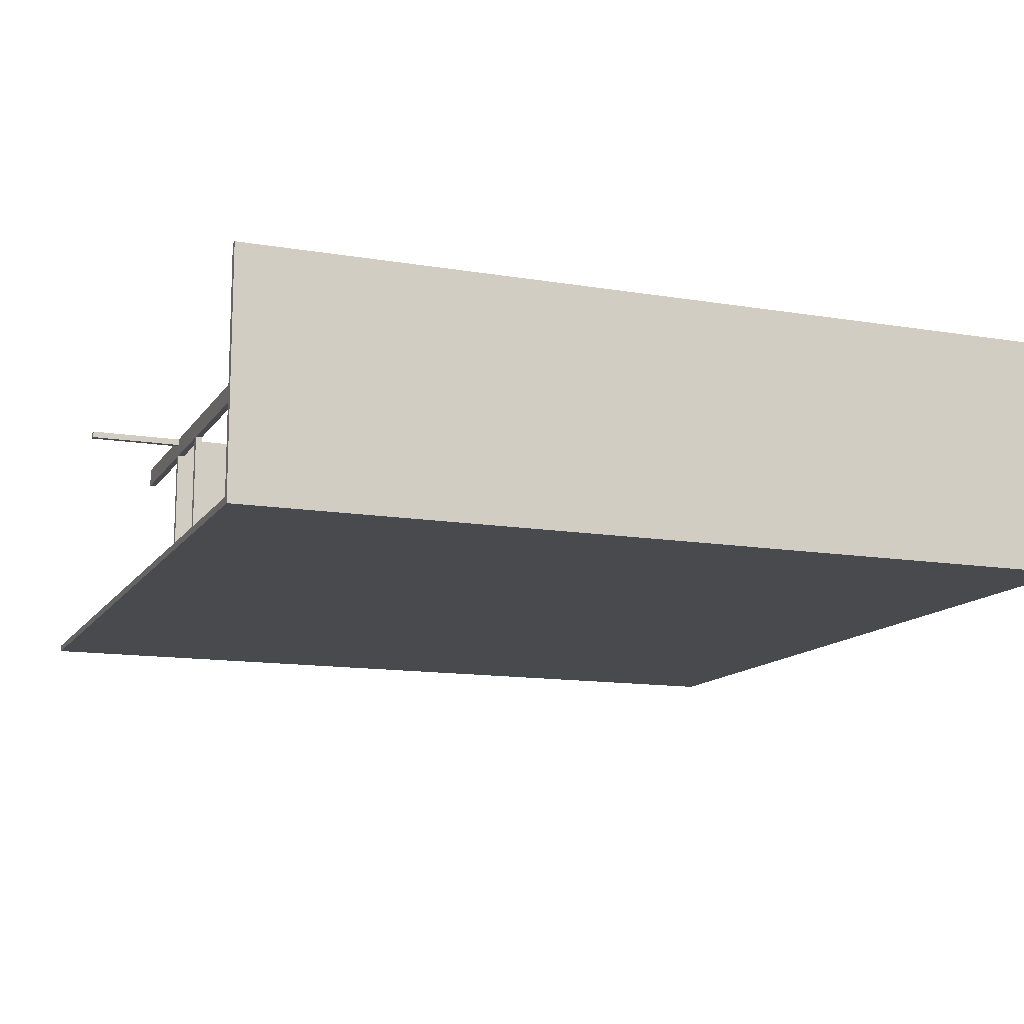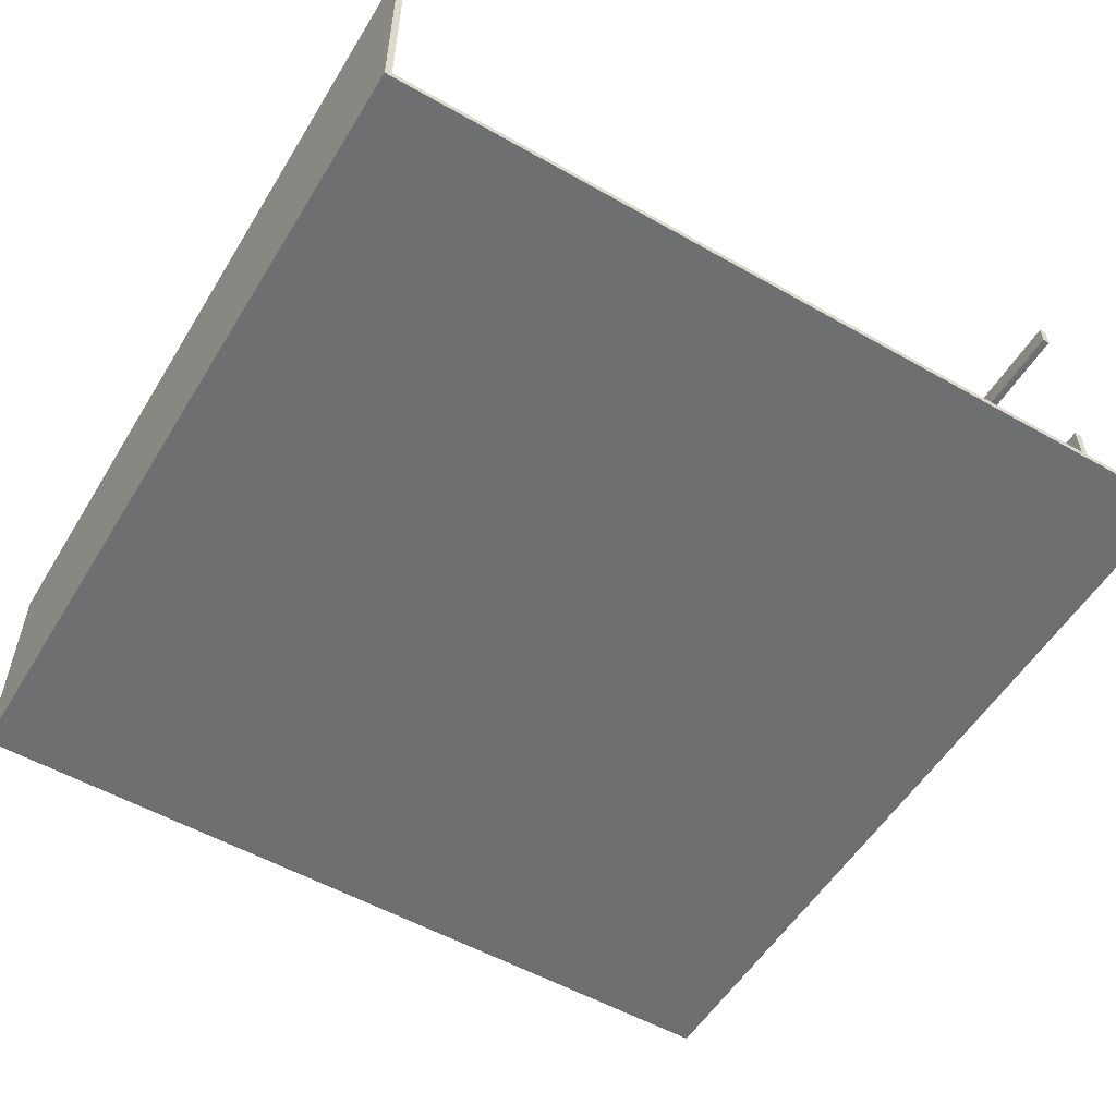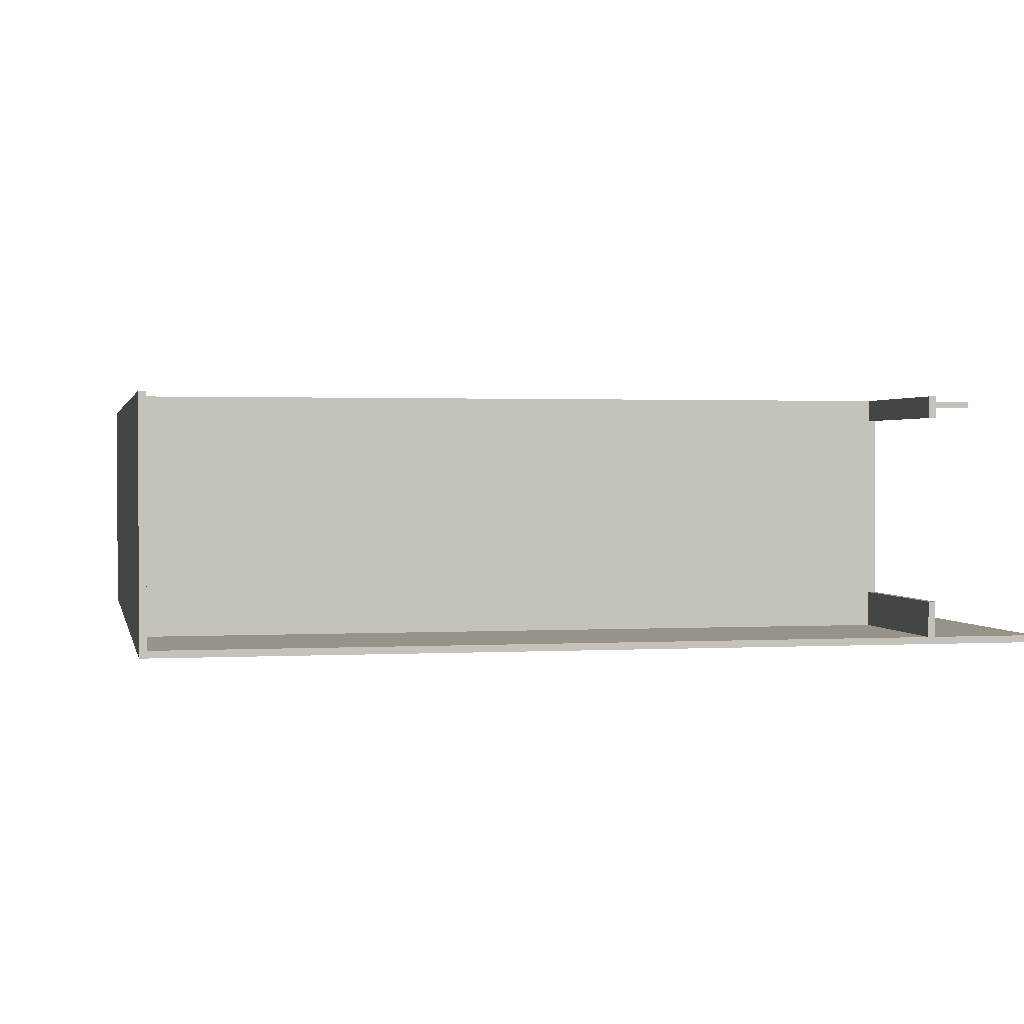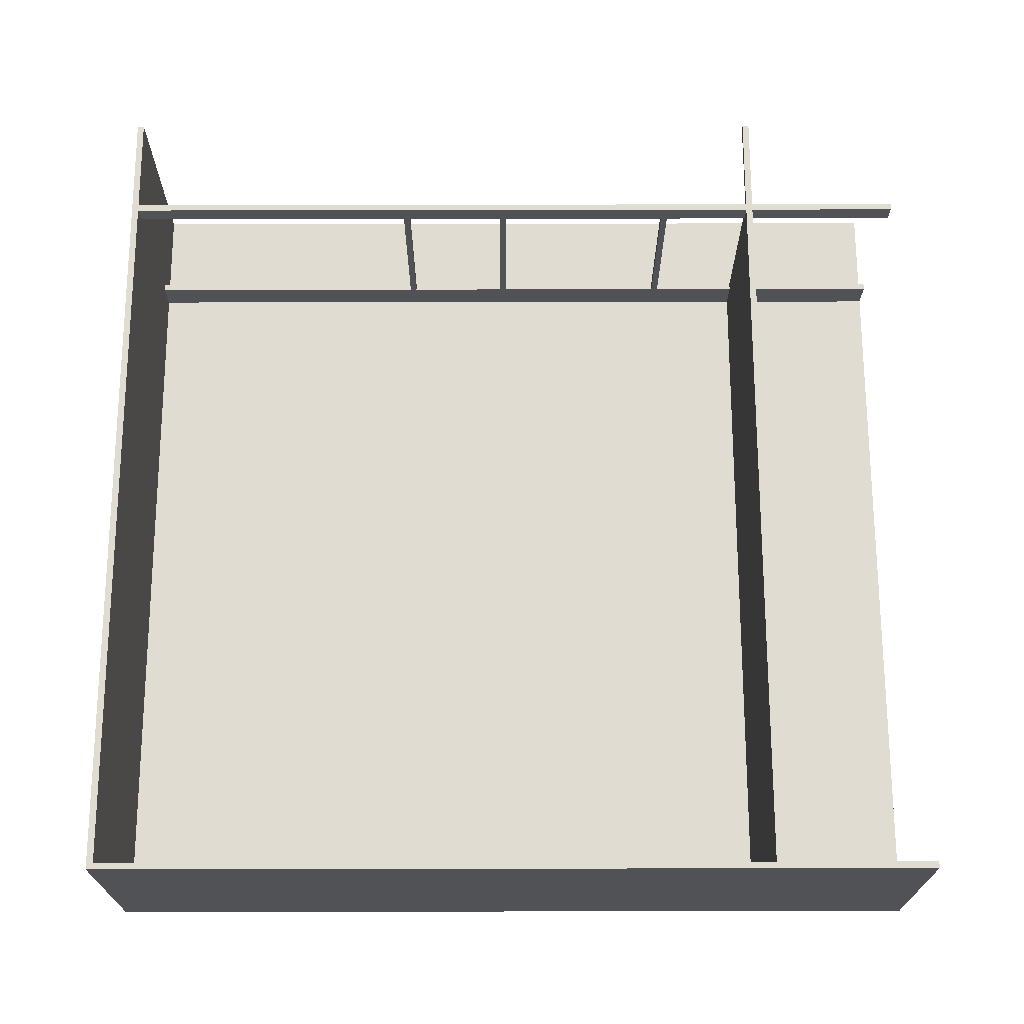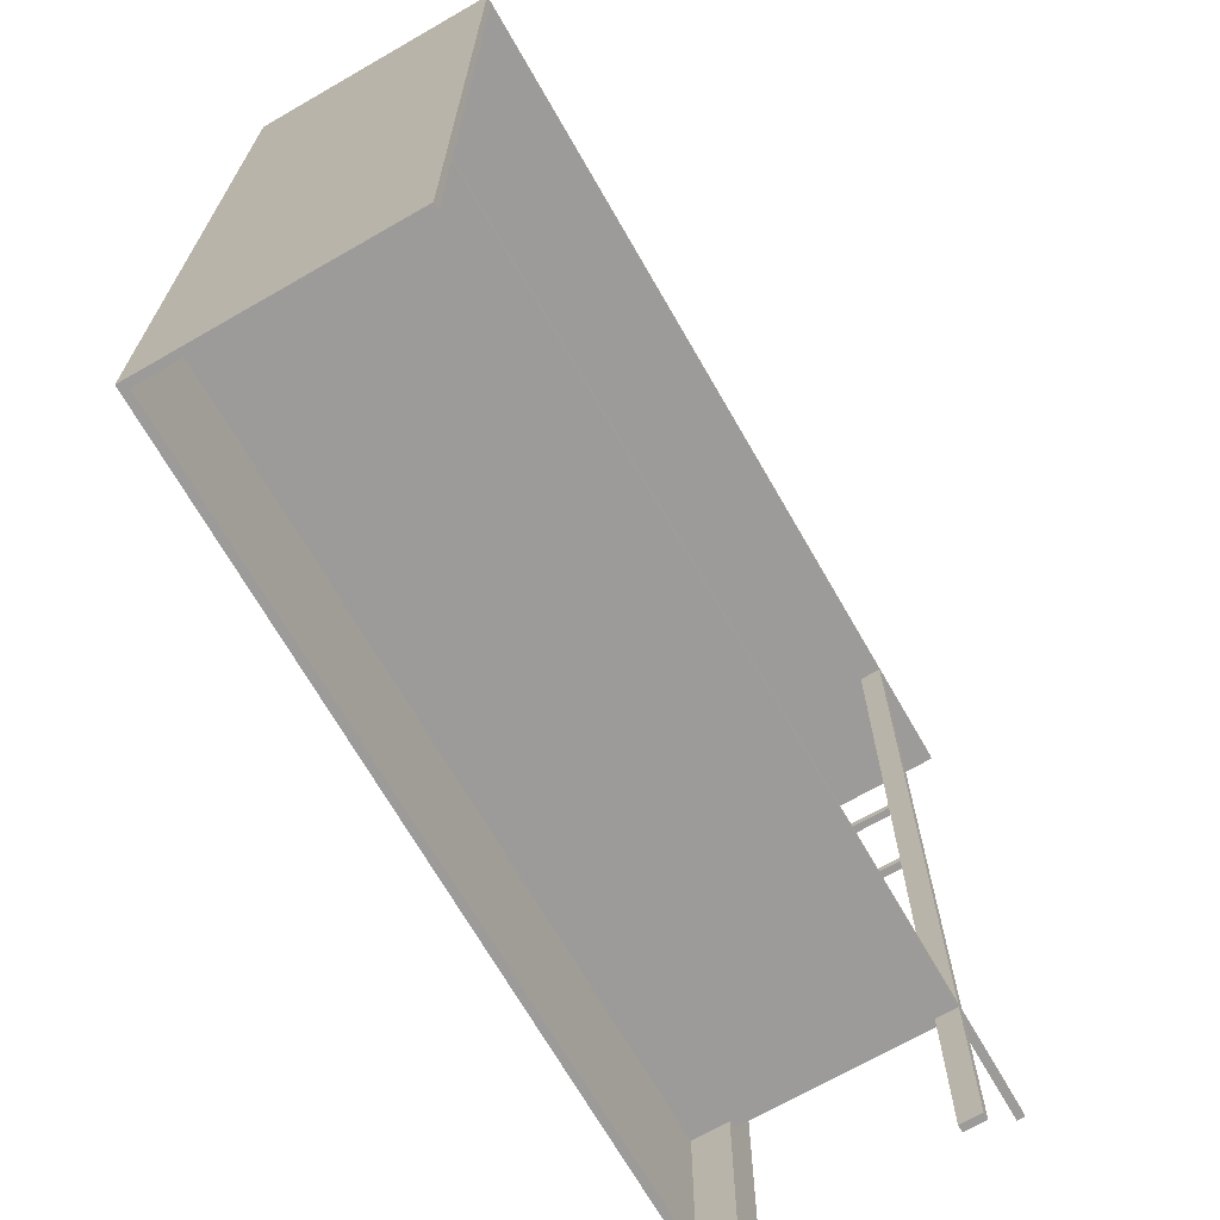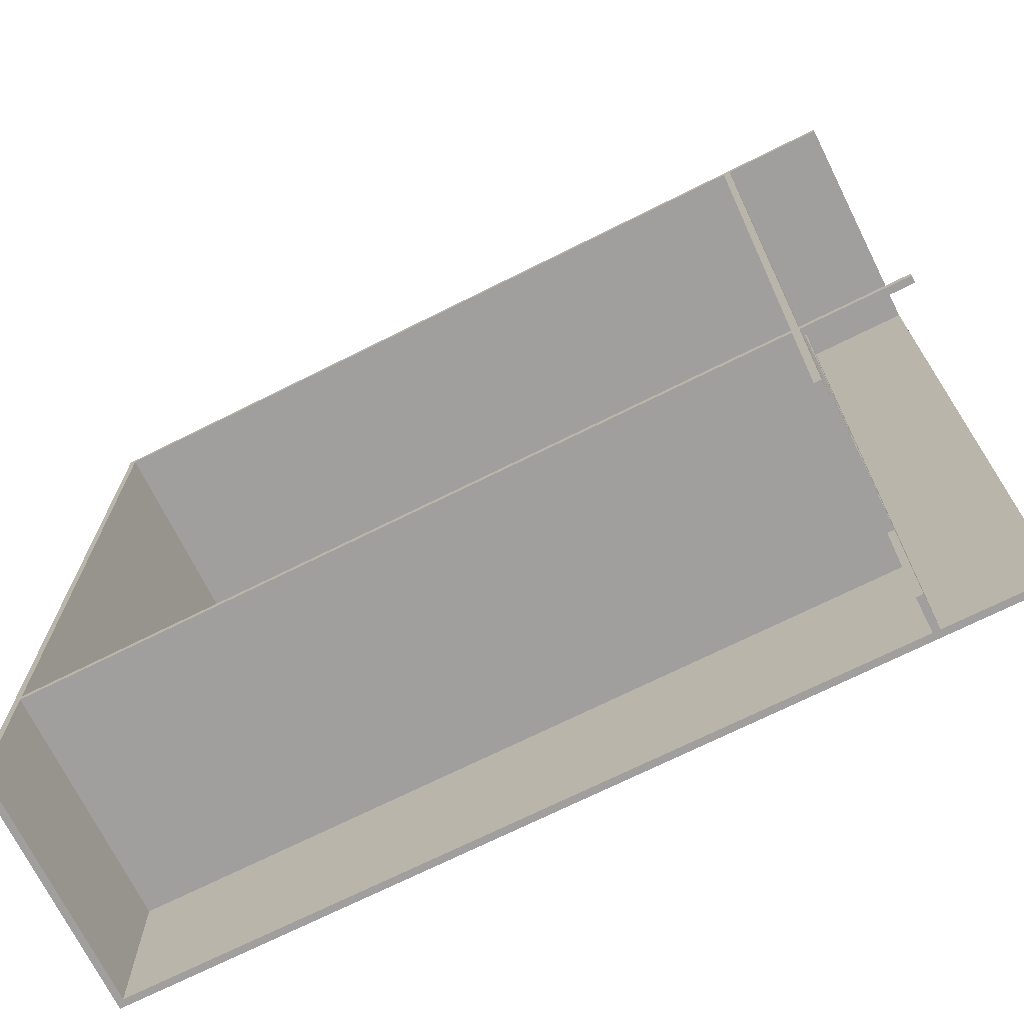
<metadata>
{"format":"obj","ext":"obj","renderer":"f3d","projection":"perspective","resolution":1024,"background":"white","views":[{"elev":-12.9,"azim":-21.1,"up":"+Y"},{"elev":-54.6,"azim":149.0,"up":"+Y"},{"elev":1.3,"azim":168.2,"up":"+Y"},{"elev":69.1,"azim":89.9,"up":"+Y"},{"elev":-69.7,"azim":119.9,"up":"+Z"},{"elev":-71.4,"azim":-153.5,"up":"+Z"}]}
</metadata>
<code>
v -63 0 63
v -63 0 -63
v -63 1 63
v -63 1 62
v -63 1 -63
v -63 34 -39
v -63 34 -40
v -63 35 63
v -63 35 62
v -63 35 -39
v -63 35 -40
v -48 1 62
v -48 1 -63
v -48 6 62
v -48 6 18
v -48 6 17
v -48 6 2
v -48 6 1
v -48 6 -25
v -48 6 -26
v -48 6 -39
v -48 6 -40
v -48 6 -63
v -48 32 62
v -48 32 18
v -48 32 17
v -48 32 2
v -48 32 1
v -48 32 -25
v -48 32 -26
v -48 32 -39
v -48 32 -40
v -48 32 -63
v -48 34 -39
v -48 34 -40
v -48 35 62
v -48 35 -39
v -48 35 -40
v -48 35 -63
v 62 1 62
v 62 1 -39
v 62 1 -40
v 62 1 -63
v 62 35 62
v 62 35 -39
v 62 35 -40
v 62 35 -63
v -47 1 62
v -47 1 -39
v -47 1 -40
v -47 1 -63
v -47 6 62
v -47 6 18
v -47 6 17
v -47 6 2
v -47 6 1
v -47 6 -25
v -47 6 -26
v -47 6 -39
v -47 6 -40
v -47 6 -63
v -47 32 62
v -47 32 18
v -47 32 17
v -47 32 2
v -47 32 1
v -47 32 -25
v -47 32 -26
v -47 32 -39
v -47 32 -40
v -47 32 -63
v -47 35 62
v -47 35 -39
v -47 35 -40
v -47 35 -63
v 63 0 63
v 63 0 -63
v 63 1 63
v 63 1 -63
v 63 35 63
v 63 35 -63
v -63 0 63
v -63 1 63
v -63 35 63
v 63 0 63
v 63 1 63
v 63 35 63
v -48 6 18
v -48 32 18
v -47 6 18
v -47 32 18
v -48 6 2
v -48 32 2
v -47 6 2
v -47 32 2
v -48 6 -25
v -48 32 -25
v -47 6 -25
v -47 32 -25
v -63 34 -39
v -63 35 -39
v -48 6 -39
v -48 32 -39
v -48 34 -39
v -48 35 -39
v -47 1 -39
v -47 6 -39
v -47 32 -39
v -47 35 -39
v 62 1 -39
v 62 35 -39
v -63 1 62
v -63 35 62
v -48 1 62
v -48 6 62
v -48 32 62
v -48 35 62
v -47 1 62
v -47 6 62
v -47 32 62
v -47 35 62
v 62 1 62
v 62 35 62
v -48 6 17
v -48 32 17
v -47 6 17
v -47 32 17
v -48 6 1
v -48 32 1
v -47 6 1
v -47 32 1
v -48 6 -26
v -48 32 -26
v -47 6 -26
v -47 32 -26
v -63 34 -40
v -63 35 -40
v -48 6 -40
v -48 32 -40
v -48 34 -40
v -48 35 -40
v -47 1 -40
v -47 6 -40
v -47 32 -40
v -47 35 -40
v 62 1 -40
v 62 35 -40
v -63 0 -63
v -63 1 -63
v -48 1 -63
v -48 6 -63
v -48 32 -63
v -48 35 -63
v -47 1 -63
v -47 6 -63
v -47 32 -63
v -47 35 -63
v 62 1 -63
v 62 35 -63
v 63 0 -63
v 63 1 -63
v 63 35 -63
v -63 0 63
v 63 0 63
v -63 0 -63
v 63 0 -63
v -48 32 62
v -47 32 62
v -48 32 18
v -47 32 18
v -48 32 17
v -47 32 17
v -48 32 2
v -47 32 2
v -48 32 1
v -47 32 1
v -48 32 -25
v -47 32 -25
v -48 32 -26
v -47 32 -26
v -48 32 -39
v -47 32 -39
v -48 32 -40
v -47 32 -40
v -48 32 -63
v -47 32 -63
v -63 34 -39
v -48 34 -39
v -63 34 -40
v -48 34 -40
v -63 1 62
v -48 1 62
v -47 1 62
v 62 1 62
v -47 1 -39
v 62 1 -39
v -47 1 -40
v 62 1 -40
v -63 1 -63
v -48 1 -63
v -47 1 -63
v 62 1 -63
v -48 6 62
v -47 6 62
v -48 6 18
v -47 6 18
v -48 6 17
v -47 6 17
v -48 6 2
v -47 6 2
v -48 6 1
v -47 6 1
v -48 6 -25
v -47 6 -25
v -48 6 -26
v -47 6 -26
v -48 6 -39
v -47 6 -39
v -48 6 -40
v -47 6 -40
v -48 6 -63
v -47 6 -63
v -63 35 63
v 63 35 63
v -63 35 62
v -48 35 62
v -47 35 62
v 62 35 62
v -63 35 -39
v -48 35 -39
v -47 35 -39
v 62 35 -39
v -63 35 -40
v -48 35 -40
v -47 35 -40
v 62 35 -40
v -48 35 -63
v -47 35 -63
v 62 35 -63
v 63 35 -63
f 3 2 1
f 4 2 3
f 5 2 4
f 8 4 3
f 9 4 8
f 10 7 6
f 11 7 10
f 14 13 12
f 15 13 14
f 16 13 15
f 17 13 16
f 18 13 17
f 19 13 18
f 20 13 19
f 21 13 20
f 22 13 21
f 23 13 22
f 25 16 15
f 26 16 25
f 27 18 17
f 28 18 27
f 29 20 19
f 30 20 29
f 31 22 21
f 32 22 31
f 34 28 27
f 34 33 32
f 34 32 31
f 34 31 30
f 34 30 29
f 34 29 28
f 34 26 25
f 34 27 26
f 34 25 24
f 35 33 34
f 36 34 24
f 37 34 36
f 38 33 35
f 39 33 38
f 44 41 40
f 45 41 44
f 46 43 42
f 47 43 46
f 48 49 52
f 52 49 53
f 53 49 54
f 54 49 55
f 55 49 56
f 56 49 57
f 57 49 58
f 58 49 59
f 50 51 60
f 60 51 61
f 53 54 63
f 63 54 64
f 55 56 65
f 65 56 66
f 57 58 67
f 67 58 68
f 63 64 72
f 65 66 72
f 68 69 72
f 67 68 72
f 66 67 72
f 62 63 72
f 64 65 72
f 72 69 73
f 70 71 74
f 74 71 75
f 76 77 78
f 78 77 79
f 78 79 80
f 80 79 81
f 85 83 82
f 86 84 83
f 86 83 85
f 87 84 86
f 90 89 88
f 91 89 90
f 94 93 92
f 95 93 94
f 98 97 96
f 99 97 98
f 104 101 100
f 105 101 104
f 107 103 102
f 108 103 107
f 110 107 106
f 110 109 108
f 110 108 107
f 111 109 110
f 112 113 114
f 114 113 115
f 115 113 116
f 116 113 117
f 115 116 119
f 119 116 120
f 118 119 122
f 120 121 122
f 119 120 122
f 122 121 123
f 124 125 126
f 126 125 127
f 128 129 130
f 130 129 131
f 132 133 134
f 134 133 135
f 136 137 140
f 140 137 141
f 138 139 143
f 143 139 144
f 142 143 146
f 144 145 146
f 143 144 146
f 146 145 147
f 148 149 150
f 148 150 154
f 150 151 154
f 154 151 155
f 152 153 156
f 156 153 157
f 148 154 158
f 148 158 160
f 158 159 161
f 160 158 161
f 161 159 162
f 165 164 163
f 166 164 165
f 169 168 167
f 170 168 169
f 173 172 171
f 174 172 173
f 177 176 175
f 178 176 177
f 181 180 179
f 182 180 181
f 185 184 183
f 186 184 185
f 189 188 187
f 190 188 189
f 193 194 195
f 195 194 196
f 191 192 199
f 199 192 200
f 197 198 201
f 201 198 202
f 203 204 205
f 205 204 206
f 207 208 209
f 209 208 210
f 211 212 213
f 213 212 214
f 215 216 217
f 217 216 218
f 219 220 221
f 221 220 222
f 223 224 225
f 225 224 226
f 226 224 227
f 227 224 228
f 226 227 230
f 230 227 231
f 228 224 232
f 230 231 233
f 231 232 233
f 229 230 233
f 233 232 234
f 234 232 235
f 232 224 236
f 235 232 236
f 234 235 237
f 237 235 238
f 236 224 239
f 239 224 240

</code>
